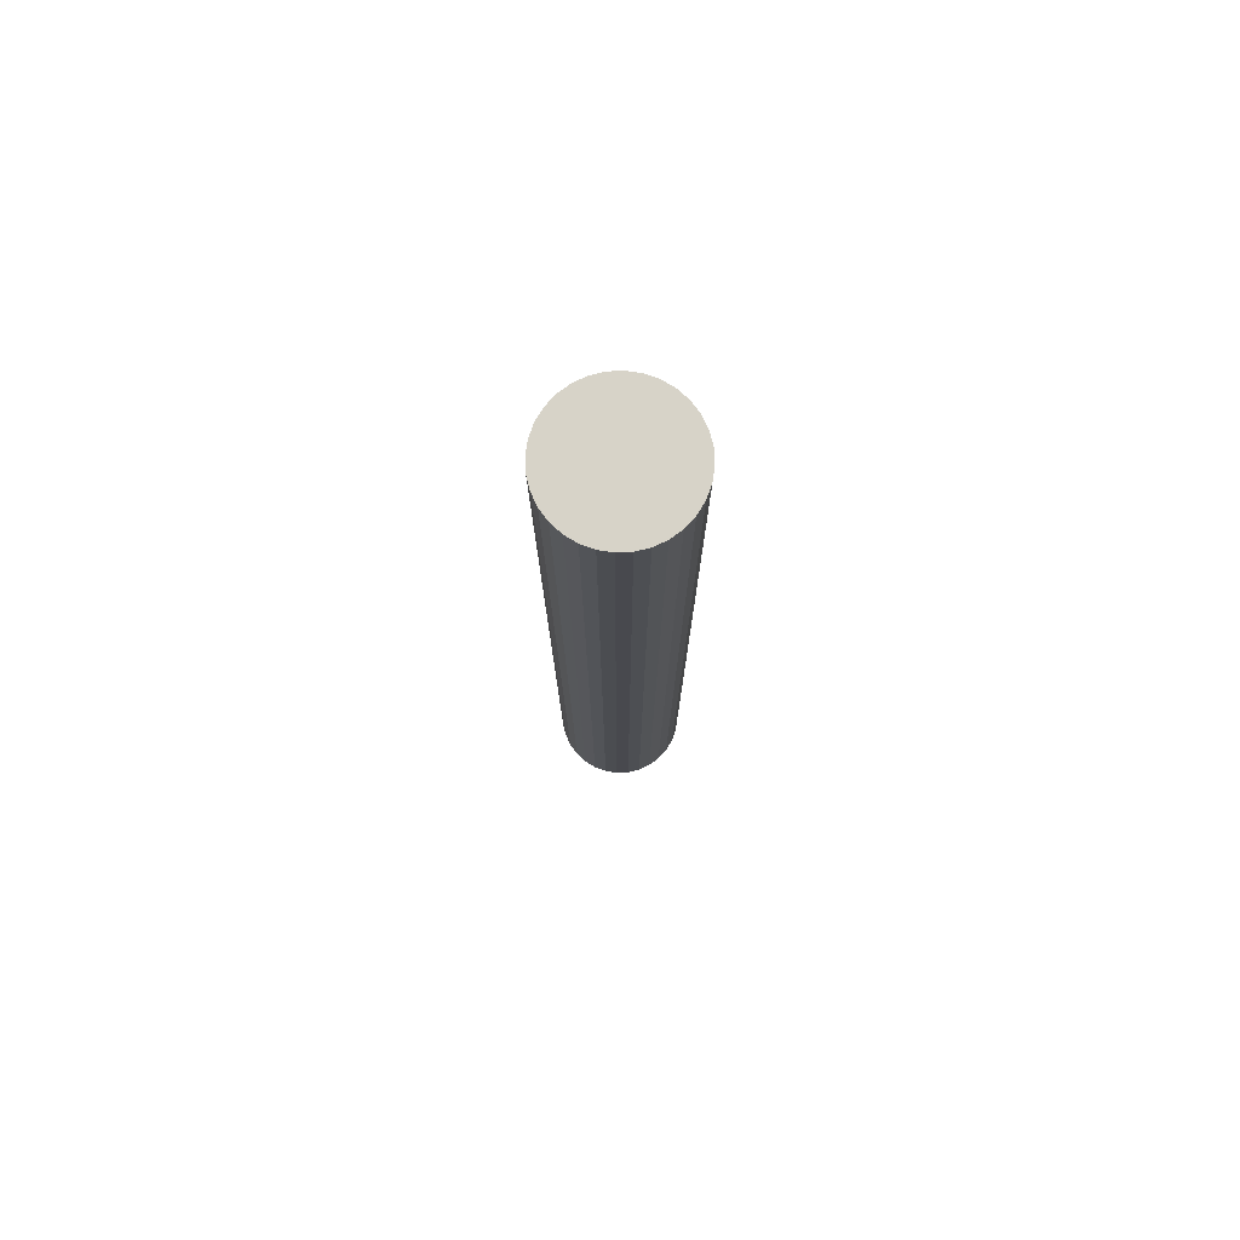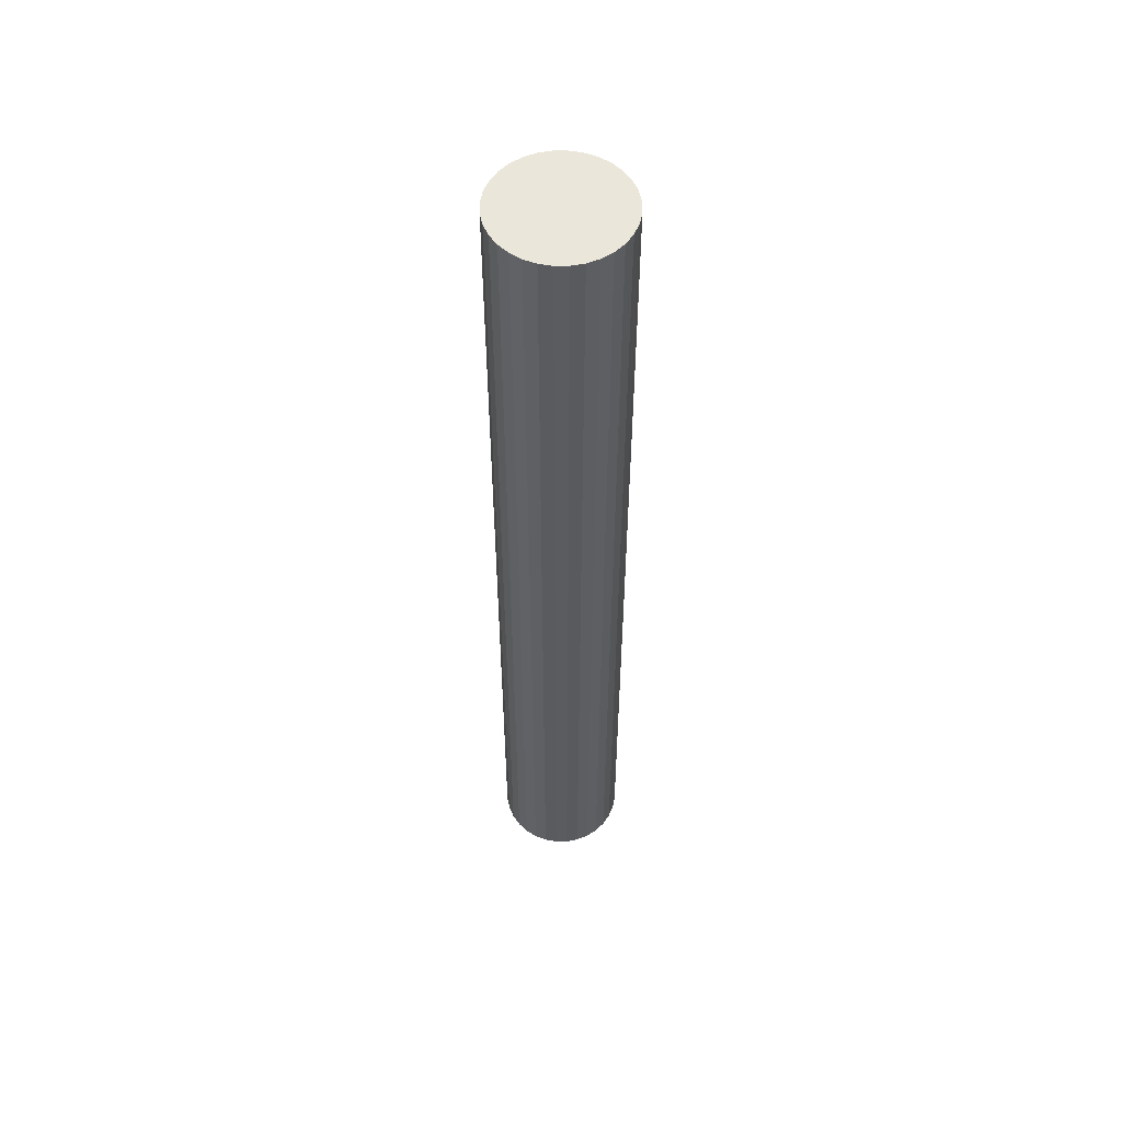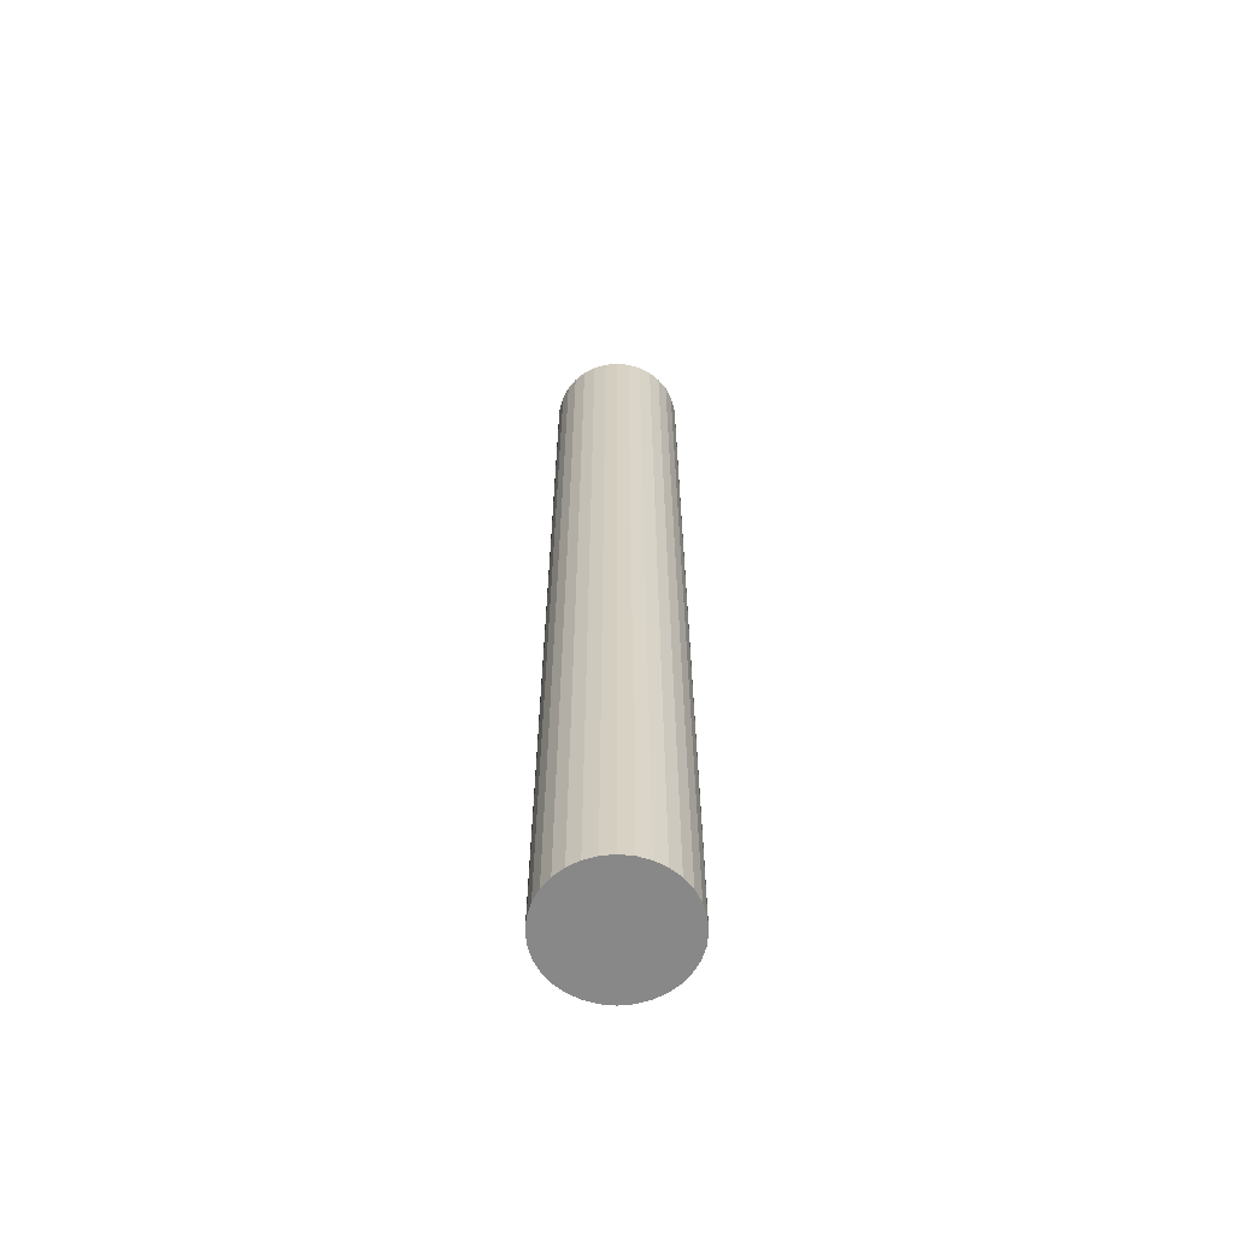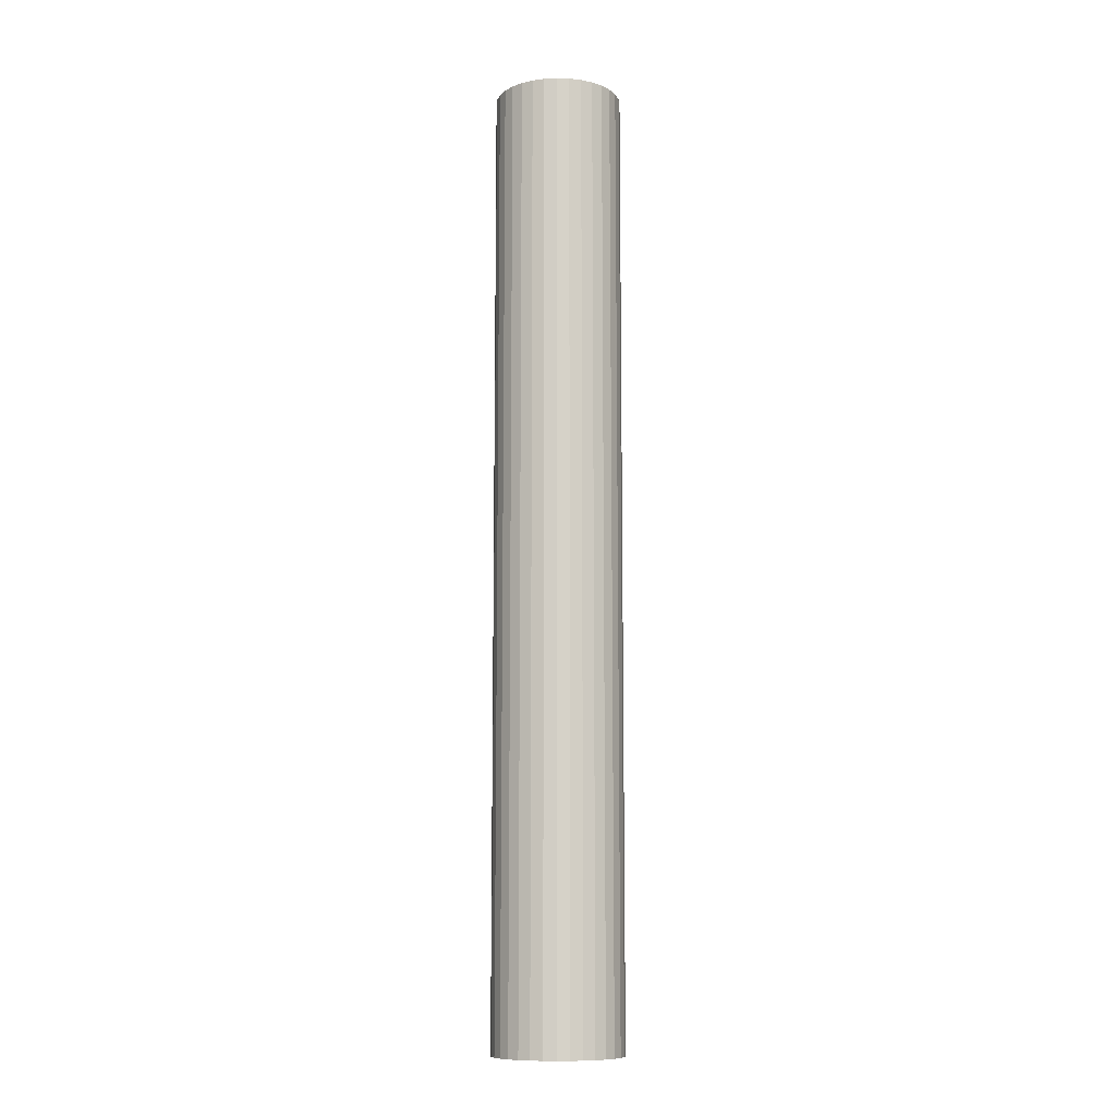
<metadata>
{"format":"obj","ext":"obj","renderer":"f3d","projection":"perspective","resolution":1024,"background":"white","views":[{"elev":77.1,"azim":36.9,"up":"+Z"},{"elev":54.7,"azim":38.9,"up":"+Z"},{"elev":-62.9,"azim":67.4,"up":"+Z"},{"elev":-10.7,"azim":-100.1,"up":"+Z"}]}
</metadata>
<code>
o Cylinder.003
v 0 0.03175 -0.6223
v 0 0.03175 -0.5461
v 0.006194 0.03114 -0.6223
v 0.006194 0.03114 -0.5461
v 0.01215 0.02933 -0.6223
v 0.01215 0.02933 -0.5461
v 0.01764 0.0264 -0.6223
v 0.01764 0.0264 -0.5461
v 0.02245 0.02245 -0.6223
v 0.02245 0.02245 -0.5461
v 0.0264 0.01764 -0.6223
v 0.0264 0.01764 -0.5461
v 0.02933 0.01215 -0.6223
v 0.02933 0.01215 -0.5461
v 0.03114 0.006194 -0.6223
v 0.03114 0.006194 -0.5461
v 0.03175 0 -0.6223
v 0.03175 0 -0.5461
v 0.03114 -0.006194 -0.6223
v 0.03114 -0.006194 -0.5461
v 0.02933 -0.01215 -0.6223
v 0.02933 -0.01215 -0.5461
v 0.0264 -0.01764 -0.6223
v 0.0264 -0.01764 -0.5461
v 0.02245 -0.02245 -0.6223
v 0.02245 -0.02245 -0.5461
v 0.01764 -0.0264 -0.6223
v 0.01764 -0.0264 -0.5461
v 0.01215 -0.02933 -0.6223
v 0.01215 -0.02933 -0.5461
v 0.006194 -0.03114 -0.6223
v 0.006194 -0.03114 -0.5461
v -0 -0.03175 -0.6223
v -0 -0.03175 -0.5461
v -0.006194 -0.03114 -0.6223
v -0.006194 -0.03114 -0.5461
v -0.01215 -0.02933 -0.6223
v -0.01215 -0.02933 -0.5461
v -0.01764 -0.0264 -0.6223
v -0.01764 -0.0264 -0.5461
v -0.02245 -0.02245 -0.6223
v -0.02245 -0.02245 -0.5461
v -0.0264 -0.01764 -0.6223
v -0.0264 -0.01764 -0.5461
v -0.02933 -0.01215 -0.6223
v -0.02933 -0.01215 -0.5461
v -0.03114 -0.006194 -0.6223
v -0.03114 -0.006194 -0.5461
v -0.03175 0 -0.6223
v -0.03175 0 -0.5461
v -0.03114 0.006194 -0.6223
v -0.03114 0.006194 -0.5461
v -0.02933 0.01215 -0.6223
v -0.02933 0.01215 -0.5461
v -0.0264 0.01764 -0.6223
v -0.0264 0.01764 -0.5461
v -0.02245 0.02245 -0.6223
v -0.02245 0.02245 -0.5461
v -0.01764 0.0264 -0.6223
v -0.01764 0.0264 -0.5461
v -0.01215 0.02933 -0.6223
v -0.01215 0.02933 -0.5461
v -0.006194 0.03114 -0.6223
v -0.006194 0.03114 -0.5461
f 1 2 4
f 3 4 6
f 5 6 8
f 7 8 10
f 9 10 12
f 11 12 14
f 13 14 16
f 15 16 18
f 17 18 20
f 19 20 22
f 21 22 24
f 23 24 26
f 25 26 28
f 27 28 30
f 29 30 32
f 31 32 34
f 33 34 35
f 35 36 37
f 37 38 39
f 39 40 41
f 41 42 43
f 43 44 45
f 45 46 47
f 47 48 49
f 49 50 51
f 51 52 53
f 53 54 55
f 55 56 57
f 57 58 59
f 59 60 61
f 4 2 6
f 63 64 1
f 61 62 63
f 1 3 63
f 3 1 4
f 5 3 6
f 7 5 8
f 9 7 10
f 11 9 12
f 13 11 14
f 15 13 16
f 17 15 18
f 19 17 20
f 21 19 22
f 23 21 24
f 25 23 26
f 27 25 28
f 29 27 30
f 31 29 32
f 33 31 34
f 34 36 35
f 36 38 37
f 38 40 39
f 40 42 41
f 42 44 43
f 44 46 45
f 46 48 47
f 48 50 49
f 50 52 51
f 52 54 53
f 54 56 55
f 56 58 57
f 58 60 59
f 60 62 61
f 2 64 6
f 64 62 6
f 62 60 6
f 60 58 6
f 58 56 6
f 56 54 6
f 54 52 6
f 52 50 6
f 50 48 6
f 48 46 6
f 46 44 6
f 44 42 6
f 42 40 6
f 40 38 6
f 38 36 6
f 36 34 6
f 34 32 6
f 32 30 6
f 30 28 6
f 28 26 6
f 26 24 6
f 24 22 6
f 22 20 6
f 20 18 6
f 18 16 6
f 16 14 6
f 14 12 6
f 12 10 8
f 6 12 8
f 64 2 1
f 62 64 63
f 3 5 63
f 5 7 63
f 7 9 63
f 9 11 63
f 11 13 63
f 13 15 63
f 15 17 63
f 17 19 63
f 19 21 63
f 21 23 63
f 23 25 63
f 25 27 63
f 27 29 63
f 29 31 63
f 31 33 63
f 33 35 63
f 35 37 63
f 37 39 63
f 39 41 63
f 41 43 63
f 43 45 63
f 45 47 63
f 47 49 63
f 49 51 63
f 51 53 63
f 53 55 63
f 55 57 63
f 57 59 63
f 59 61 63
o Cylinder.002
v 0 0.03175 0.5461
v 0 0.03175 0.6223
v 0.006194 0.03114 0.5461
v 0.006194 0.03114 0.6223
v 0.01215 0.02933 0.5461
v 0.01215 0.02933 0.6223
v 0.01764 0.0264 0.5461
v 0.01764 0.0264 0.6223
v 0.02245 0.02245 0.5461
v 0.02245 0.02245 0.6223
v 0.0264 0.01764 0.5461
v 0.0264 0.01764 0.6223
v 0.02933 0.01215 0.5461
v 0.02933 0.01215 0.6223
v 0.03114 0.006194 0.5461
v 0.03114 0.006194 0.6223
v 0.03175 0 0.5461
v 0.03175 0 0.6223
v 0.03114 -0.006194 0.5461
v 0.03114 -0.006194 0.6223
v 0.02933 -0.01215 0.5461
v 0.02933 -0.01215 0.6223
v 0.0264 -0.01764 0.5461
v 0.0264 -0.01764 0.6223
v 0.02245 -0.02245 0.5461
v 0.02245 -0.02245 0.6223
v 0.01764 -0.0264 0.5461
v 0.01764 -0.0264 0.6223
v 0.01215 -0.02933 0.5461
v 0.01215 -0.02933 0.6223
v 0.006194 -0.03114 0.5461
v 0.006194 -0.03114 0.6223
v -0 -0.03175 0.5461
v -0 -0.03175 0.6223
v -0.006194 -0.03114 0.5461
v -0.006194 -0.03114 0.6223
v -0.01215 -0.02933 0.5461
v -0.01215 -0.02933 0.6223
v -0.01764 -0.0264 0.5461
v -0.01764 -0.0264 0.6223
v -0.02245 -0.02245 0.5461
v -0.02245 -0.02245 0.6223
v -0.0264 -0.01764 0.5461
v -0.0264 -0.01764 0.6223
v -0.02933 -0.01215 0.5461
v -0.02933 -0.01215 0.6223
v -0.03114 -0.006194 0.5461
v -0.03114 -0.006194 0.6223
v -0.03175 0 0.5461
v -0.03175 0 0.6223
v -0.03114 0.006194 0.5461
v -0.03114 0.006194 0.6223
v -0.02933 0.01215 0.5461
v -0.02933 0.01215 0.6223
v -0.0264 0.01764 0.5461
v -0.0264 0.01764 0.6223
v -0.02245 0.02245 0.5461
v -0.02245 0.02245 0.6223
v -0.01764 0.0264 0.5461
v -0.01764 0.0264 0.6223
v -0.01215 0.02933 0.5461
v -0.01215 0.02933 0.6223
v -0.006194 0.03114 0.5461
v -0.006194 0.03114 0.6223
f 65 66 68
f 67 68 70
f 69 70 72
f 71 72 74
f 73 74 76
f 75 76 78
f 77 78 80
f 79 80 82
f 81 82 84
f 83 84 86
f 85 86 88
f 87 88 90
f 89 90 92
f 91 92 94
f 93 94 96
f 95 96 98
f 97 98 99
f 99 100 101
f 101 102 103
f 103 104 105
f 105 106 107
f 107 108 109
f 109 110 111
f 111 112 113
f 113 114 115
f 115 116 117
f 117 118 119
f 119 120 121
f 121 122 123
f 123 124 125
f 68 66 70
f 127 128 65
f 125 126 127
f 65 67 127
f 67 65 68
f 69 67 70
f 71 69 72
f 73 71 74
f 75 73 76
f 77 75 78
f 79 77 80
f 81 79 82
f 83 81 84
f 85 83 86
f 87 85 88
f 89 87 90
f 91 89 92
f 93 91 94
f 95 93 96
f 97 95 98
f 98 100 99
f 100 102 101
f 102 104 103
f 104 106 105
f 106 108 107
f 108 110 109
f 110 112 111
f 112 114 113
f 114 116 115
f 116 118 117
f 118 120 119
f 120 122 121
f 122 124 123
f 124 126 125
f 66 128 70
f 128 126 70
f 126 124 70
f 124 122 70
f 122 120 70
f 120 118 70
f 118 116 70
f 116 114 70
f 114 112 70
f 112 110 70
f 110 108 70
f 108 106 70
f 106 104 70
f 104 102 70
f 102 100 70
f 100 98 70
f 98 96 70
f 96 94 70
f 94 92 70
f 92 90 70
f 90 88 70
f 88 86 70
f 86 84 70
f 84 82 70
f 82 80 70
f 80 78 70
f 78 76 70
f 76 74 72
f 70 76 72
f 128 66 65
f 126 128 127
f 67 69 127
f 69 71 127
f 71 73 127
f 73 75 127
f 75 77 127
f 77 79 127
f 79 81 127
f 81 83 127
f 83 85 127
f 85 87 127
f 87 89 127
f 89 91 127
f 91 93 127
f 93 95 127
f 95 97 127
f 97 99 127
f 99 101 127
f 101 103 127
f 103 105 127
f 105 107 127
f 107 109 127
f 109 111 127
f 111 113 127
f 113 115 127
f 115 117 127
f 117 119 127
f 119 121 127
f 121 123 127
f 123 125 127
o Cylinder.001
v 0 0.1016 -0.762
v 0 0.1016 0.762
v 0.01982 0.09965 -0.762
v 0.01982 0.09965 0.762
v 0.03888 0.09387 -0.762
v 0.03888 0.09387 0.762
v 0.05645 0.08448 -0.762
v 0.05645 0.08448 0.762
v 0.07184 0.07184 -0.762
v 0.07184 0.07184 0.762
v 0.08448 0.05645 -0.762
v 0.08448 0.05645 0.762
v 0.09387 0.03888 -0.762
v 0.09387 0.03888 0.762
v 0.09965 0.01982 -0.762
v 0.09965 0.01982 0.762
v 0.1016 0 -0.762
v 0.1016 0 0.762
v 0.09965 -0.01982 -0.762
v 0.09965 -0.01982 0.762
v 0.09387 -0.03888 -0.762
v 0.09387 -0.03888 0.762
v 0.08448 -0.05645 -0.762
v 0.08448 -0.05645 0.762
v 0.07184 -0.07184 -0.762
v 0.07184 -0.07184 0.762
v 0.05645 -0.08448 -0.762
v 0.05645 -0.08448 0.762
v 0.03888 -0.09387 -0.762
v 0.03888 -0.09387 0.762
v 0.01982 -0.09965 -0.762
v 0.01982 -0.09965 0.762
v -0 -0.1016 -0.762
v -0 -0.1016 0.762
v -0.01982 -0.09965 -0.762
v -0.01982 -0.09965 0.762
v -0.03888 -0.09387 -0.762
v -0.03888 -0.09387 0.762
v -0.05645 -0.08448 -0.762
v -0.05645 -0.08448 0.762
v -0.07184 -0.07184 -0.762
v -0.07184 -0.07184 0.762
v -0.08448 -0.05645 -0.762
v -0.08448 -0.05645 0.762
v -0.09387 -0.03888 -0.762
v -0.09387 -0.03888 0.762
v -0.09965 -0.01982 -0.762
v -0.09965 -0.01982 0.762
v -0.1016 0 -0.762
v -0.1016 0 0.762
v -0.09965 0.01982 -0.762
v -0.09965 0.01982 0.762
v -0.09387 0.03888 -0.762
v -0.09387 0.03888 0.762
v -0.08448 0.05645 -0.762
v -0.08448 0.05645 0.762
v -0.07184 0.07184 -0.762
v -0.07184 0.07184 0.762
v -0.05645 0.08448 -0.762
v -0.05645 0.08448 0.762
v -0.03888 0.09387 -0.762
v -0.03888 0.09387 0.762
v -0.01982 0.09965 -0.762
v -0.01982 0.09965 0.762
f 129 130 132
f 131 132 134
f 133 134 136
f 135 136 138
f 137 138 140
f 139 140 142
f 141 142 144
f 143 144 146
f 145 146 148
f 147 148 150
f 149 150 152
f 151 152 154
f 153 154 156
f 155 156 158
f 157 158 160
f 159 160 162
f 161 162 163
f 163 164 165
f 165 166 167
f 167 168 169
f 169 170 171
f 171 172 173
f 173 174 175
f 175 176 177
f 177 178 179
f 179 180 181
f 181 182 183
f 183 184 185
f 185 186 187
f 187 188 189
f 132 130 134
f 191 192 129
f 189 190 191
f 129 131 191
f 131 129 132
f 133 131 134
f 135 133 136
f 137 135 138
f 139 137 140
f 141 139 142
f 143 141 144
f 145 143 146
f 147 145 148
f 149 147 150
f 151 149 152
f 153 151 154
f 155 153 156
f 157 155 158
f 159 157 160
f 161 159 162
f 162 164 163
f 164 166 165
f 166 168 167
f 168 170 169
f 170 172 171
f 172 174 173
f 174 176 175
f 176 178 177
f 178 180 179
f 180 182 181
f 182 184 183
f 184 186 185
f 186 188 187
f 188 190 189
f 130 192 134
f 192 190 134
f 190 188 134
f 188 186 134
f 186 184 134
f 184 182 134
f 182 180 134
f 180 178 134
f 178 176 134
f 176 174 134
f 174 172 134
f 172 170 134
f 170 168 134
f 168 166 134
f 166 164 134
f 164 162 134
f 162 160 134
f 160 158 134
f 158 156 134
f 156 154 134
f 154 152 134
f 152 150 134
f 150 148 134
f 148 146 134
f 146 144 134
f 144 142 134
f 142 140 134
f 140 138 136
f 134 140 136
f 192 130 129
f 190 192 191
f 131 133 191
f 133 135 191
f 135 137 191
f 137 139 191
f 139 141 191
f 141 143 191
f 143 145 191
f 145 147 191
f 147 149 191
f 149 151 191
f 151 153 191
f 153 155 191
f 155 157 191
f 157 159 191
f 159 161 191
f 161 163 191
f 163 165 191
f 165 167 191
f 167 169 191
f 169 171 191
f 171 173 191
f 173 175 191
f 175 177 191
f 177 179 191
f 179 181 191
f 181 183 191
f 183 185 191
f 185 187 191
f 187 189 191
o Cylinder
v 0 0.0254 -0.6096
v 0 0.0254 0.6096
v 0.004955 0.02491 -0.6096
v 0.004955 0.02491 0.6096
v 0.00972 0.02347 -0.6096
v 0.00972 0.02347 0.6096
v 0.01411 0.02112 -0.6096
v 0.01411 0.02112 0.6096
v 0.01796 0.01796 -0.6096
v 0.01796 0.01796 0.6096
v 0.02112 0.01411 -0.6096
v 0.02112 0.01411 0.6096
v 0.02347 0.00972 -0.6096
v 0.02347 0.00972 0.6096
v 0.02491 0.004955 -0.6096
v 0.02491 0.004955 0.6096
v 0.0254 0 -0.6096
v 0.0254 0 0.6096
v 0.02491 -0.004955 -0.6096
v 0.02491 -0.004955 0.6096
v 0.02347 -0.00972 -0.6096
v 0.02347 -0.00972 0.6096
v 0.02112 -0.01411 -0.6096
v 0.02112 -0.01411 0.6096
v 0.01796 -0.01796 -0.6096
v 0.01796 -0.01796 0.6096
v 0.01411 -0.02112 -0.6096
v 0.01411 -0.02112 0.6096
v 0.00972 -0.02347 -0.6096
v 0.00972 -0.02347 0.6096
v 0.004955 -0.02491 -0.6096
v 0.004955 -0.02491 0.6096
v -0 -0.0254 -0.6096
v -0 -0.0254 0.6096
v -0.004955 -0.02491 -0.6096
v -0.004955 -0.02491 0.6096
v -0.00972 -0.02347 -0.6096
v -0.00972 -0.02347 0.6096
v -0.01411 -0.02112 -0.6096
v -0.01411 -0.02112 0.6096
v -0.01796 -0.01796 -0.6096
v -0.01796 -0.01796 0.6096
v -0.02112 -0.01411 -0.6096
v -0.02112 -0.01411 0.6096
v -0.02347 -0.00972 -0.6096
v -0.02347 -0.00972 0.6096
v -0.02491 -0.004955 -0.6096
v -0.02491 -0.004955 0.6096
v -0.0254 0 -0.6096
v -0.0254 0 0.6096
v -0.02491 0.004955 -0.6096
v -0.02491 0.004955 0.6096
v -0.02347 0.00972 -0.6096
v -0.02347 0.00972 0.6096
v -0.02112 0.01411 -0.6096
v -0.02112 0.01411 0.6096
v -0.01796 0.01796 -0.6096
v -0.01796 0.01796 0.6096
v -0.01411 0.02112 -0.6096
v -0.01411 0.02112 0.6096
v -0.00972 0.02347 -0.6096
v -0.00972 0.02347 0.6096
v -0.004955 0.02491 -0.6096
v -0.004955 0.02491 0.6096
f 193 194 196
f 195 196 198
f 197 198 200
f 199 200 202
f 201 202 204
f 203 204 206
f 205 206 208
f 207 208 210
f 209 210 212
f 211 212 214
f 213 214 216
f 215 216 218
f 217 218 220
f 219 220 222
f 221 222 224
f 223 224 226
f 225 226 227
f 227 228 229
f 229 230 231
f 231 232 233
f 233 234 235
f 235 236 237
f 237 238 239
f 239 240 241
f 241 242 243
f 243 244 245
f 245 246 247
f 247 248 249
f 249 250 251
f 251 252 253
f 196 194 198
f 255 256 193
f 253 254 255
f 193 195 255
f 195 193 196
f 197 195 198
f 199 197 200
f 201 199 202
f 203 201 204
f 205 203 206
f 207 205 208
f 209 207 210
f 211 209 212
f 213 211 214
f 215 213 216
f 217 215 218
f 219 217 220
f 221 219 222
f 223 221 224
f 225 223 226
f 226 228 227
f 228 230 229
f 230 232 231
f 232 234 233
f 234 236 235
f 236 238 237
f 238 240 239
f 240 242 241
f 242 244 243
f 244 246 245
f 246 248 247
f 248 250 249
f 250 252 251
f 252 254 253
f 194 256 198
f 256 254 198
f 254 252 198
f 252 250 198
f 250 248 198
f 248 246 198
f 246 244 198
f 244 242 198
f 242 240 198
f 240 238 198
f 238 236 198
f 236 234 198
f 234 232 198
f 232 230 198
f 230 228 198
f 228 226 198
f 226 224 198
f 224 222 198
f 222 220 198
f 220 218 198
f 218 216 198
f 216 214 198
f 214 212 198
f 212 210 198
f 210 208 198
f 208 206 198
f 206 204 198
f 204 202 200
f 198 204 200
f 256 194 193
f 254 256 255
f 195 197 255
f 197 199 255
f 199 201 255
f 201 203 255
f 203 205 255
f 205 207 255
f 207 209 255
f 209 211 255
f 211 213 255
f 213 215 255
f 215 217 255
f 217 219 255
f 219 221 255
f 221 223 255
f 223 225 255
f 225 227 255
f 227 229 255
f 229 231 255
f 231 233 255
f 233 235 255
f 235 237 255
f 237 239 255
f 239 241 255
f 241 243 255
f 243 245 255
f 245 247 255
f 247 249 255
f 249 251 255
f 251 253 255

</code>
